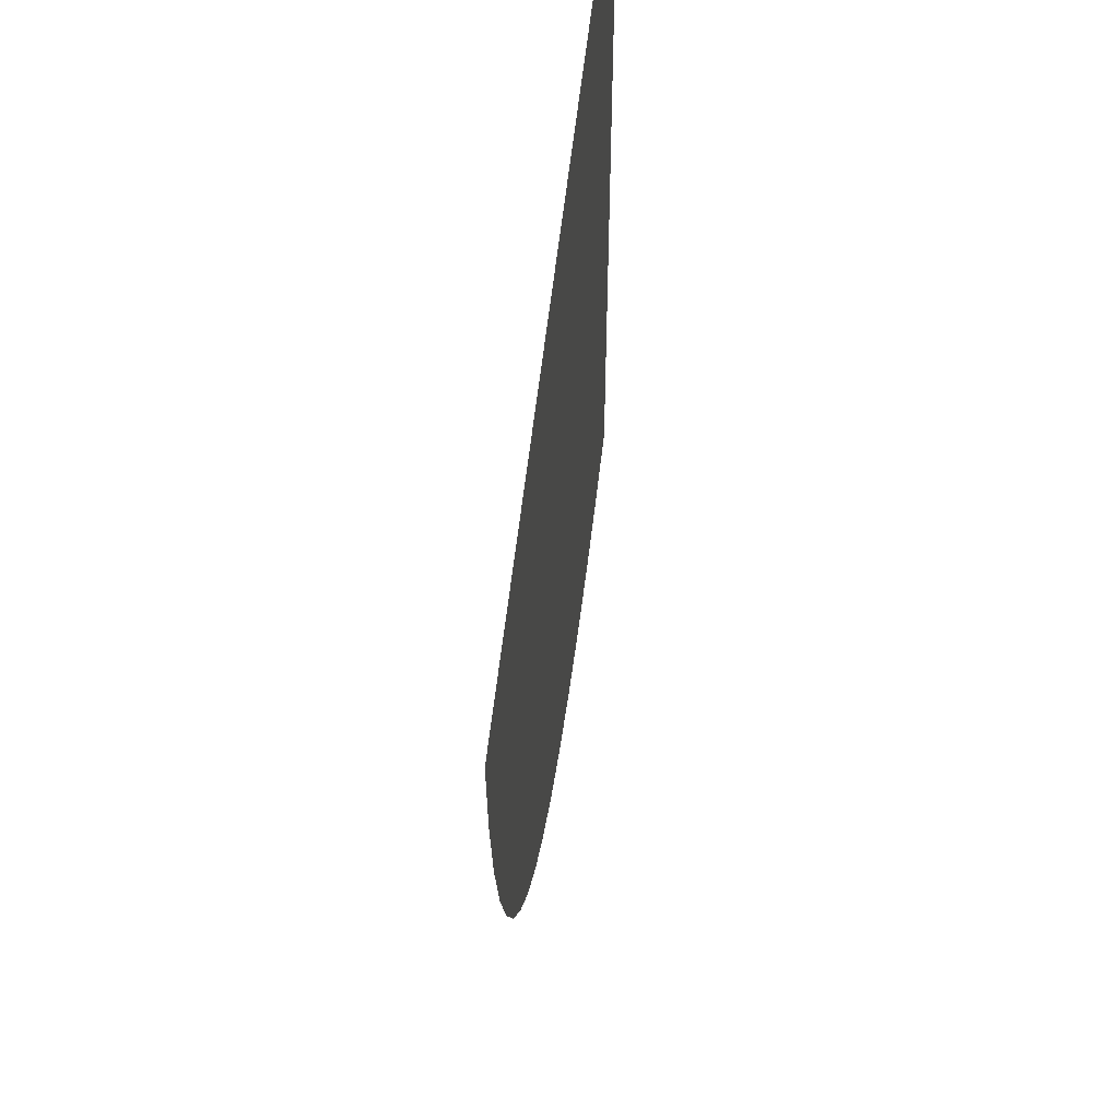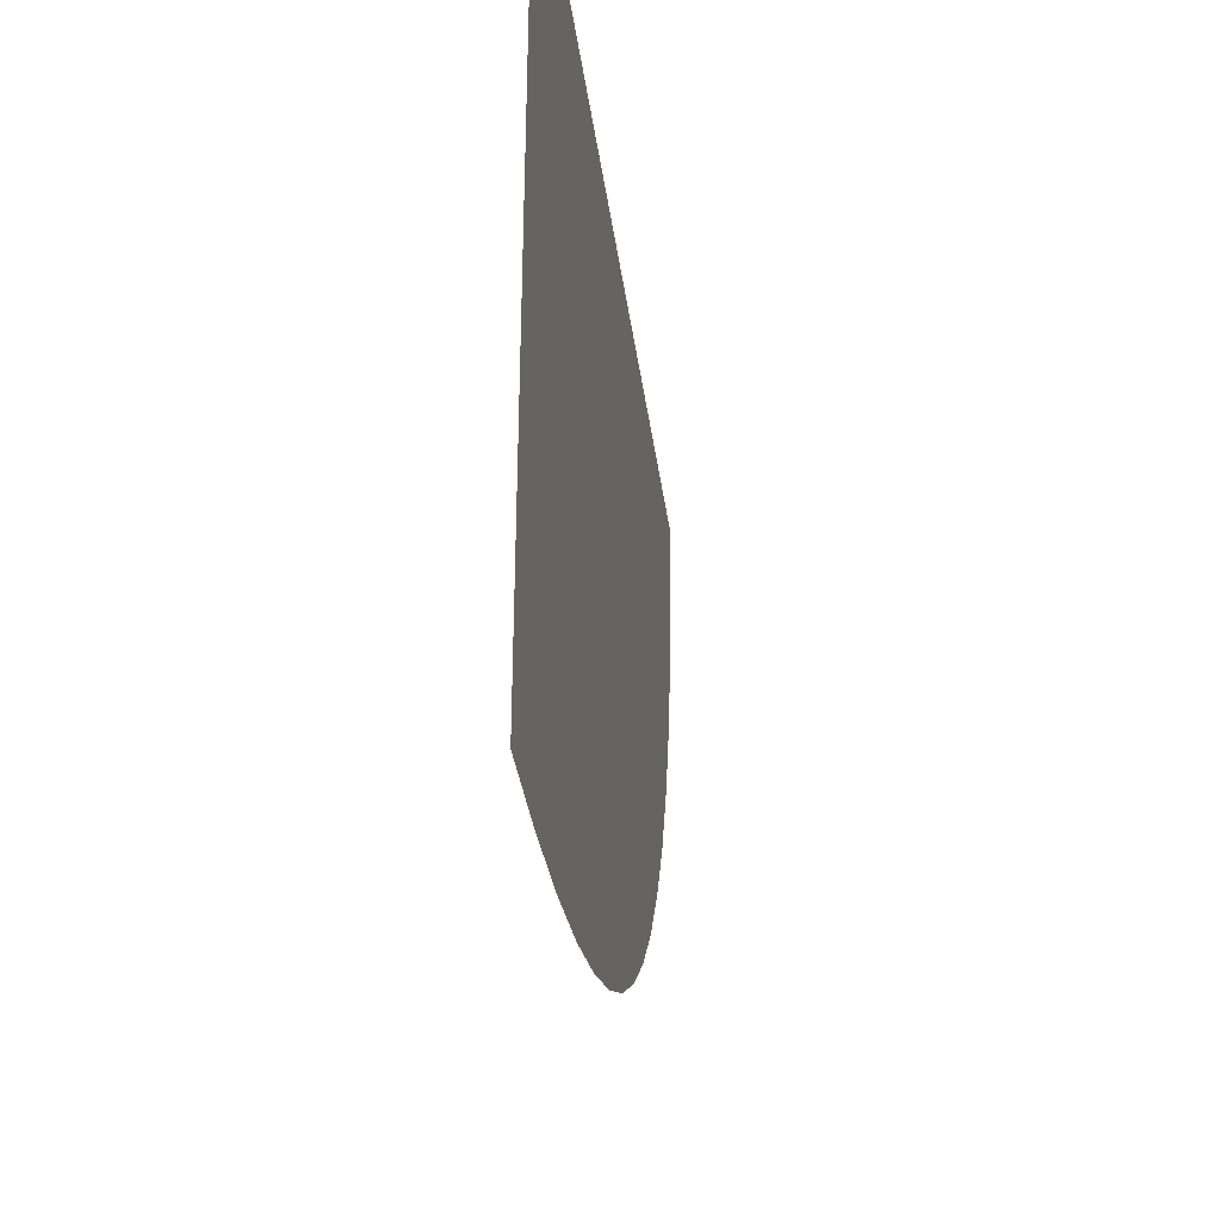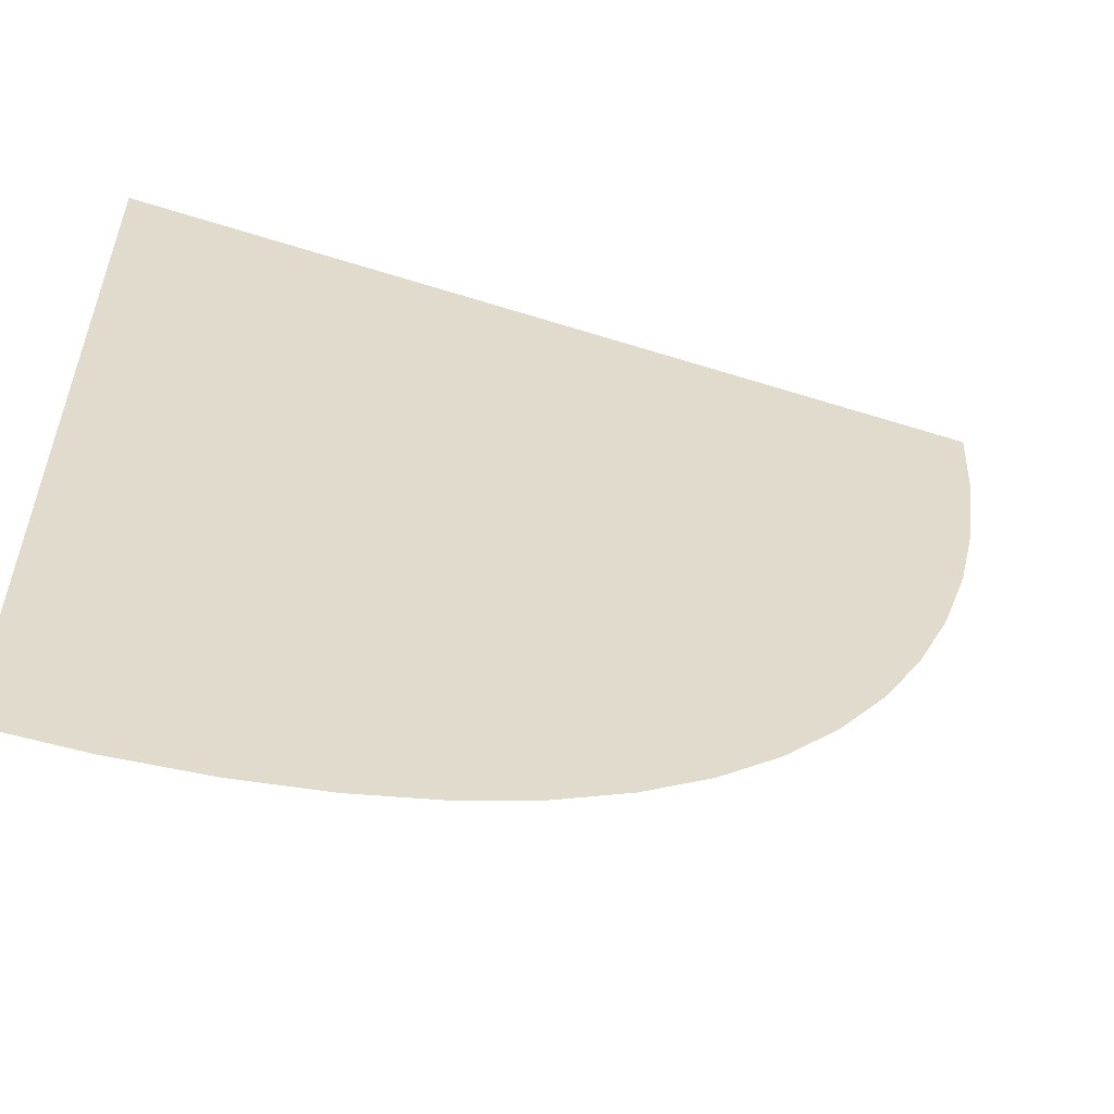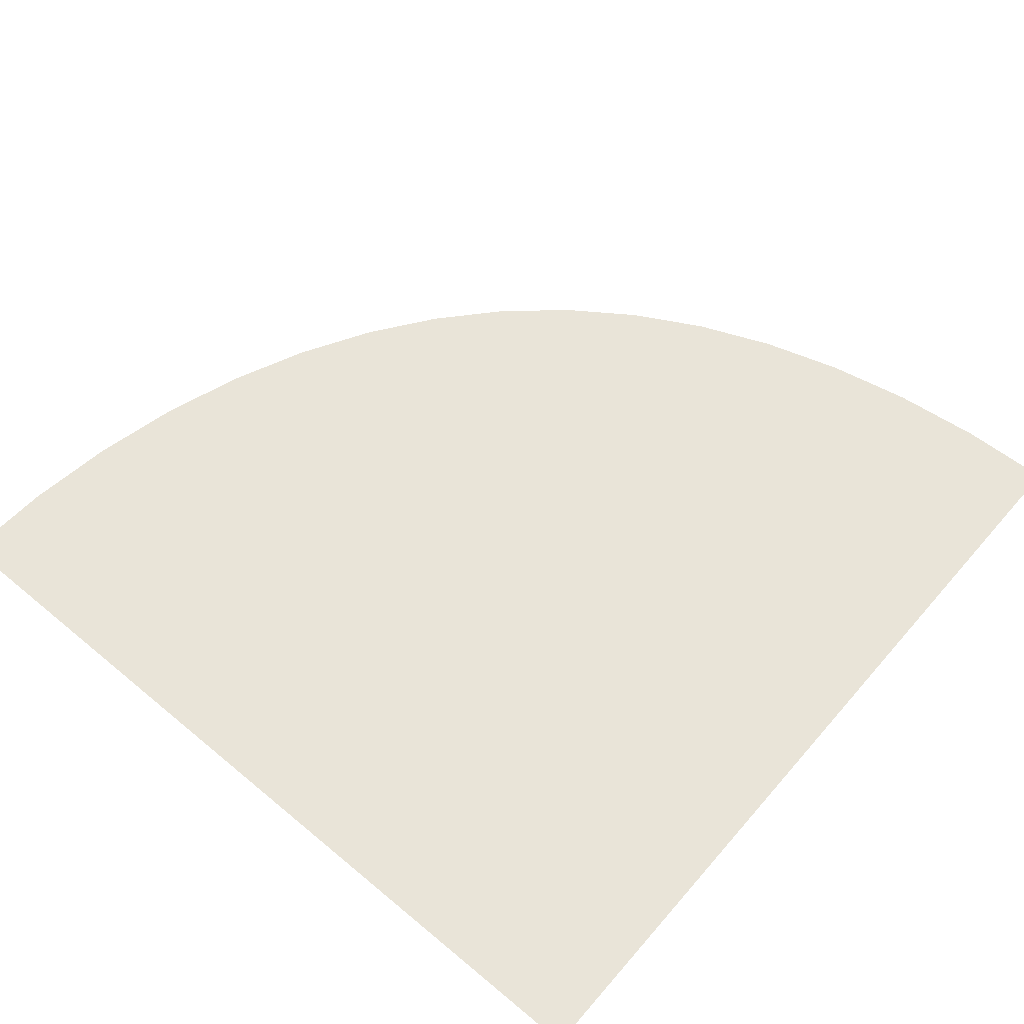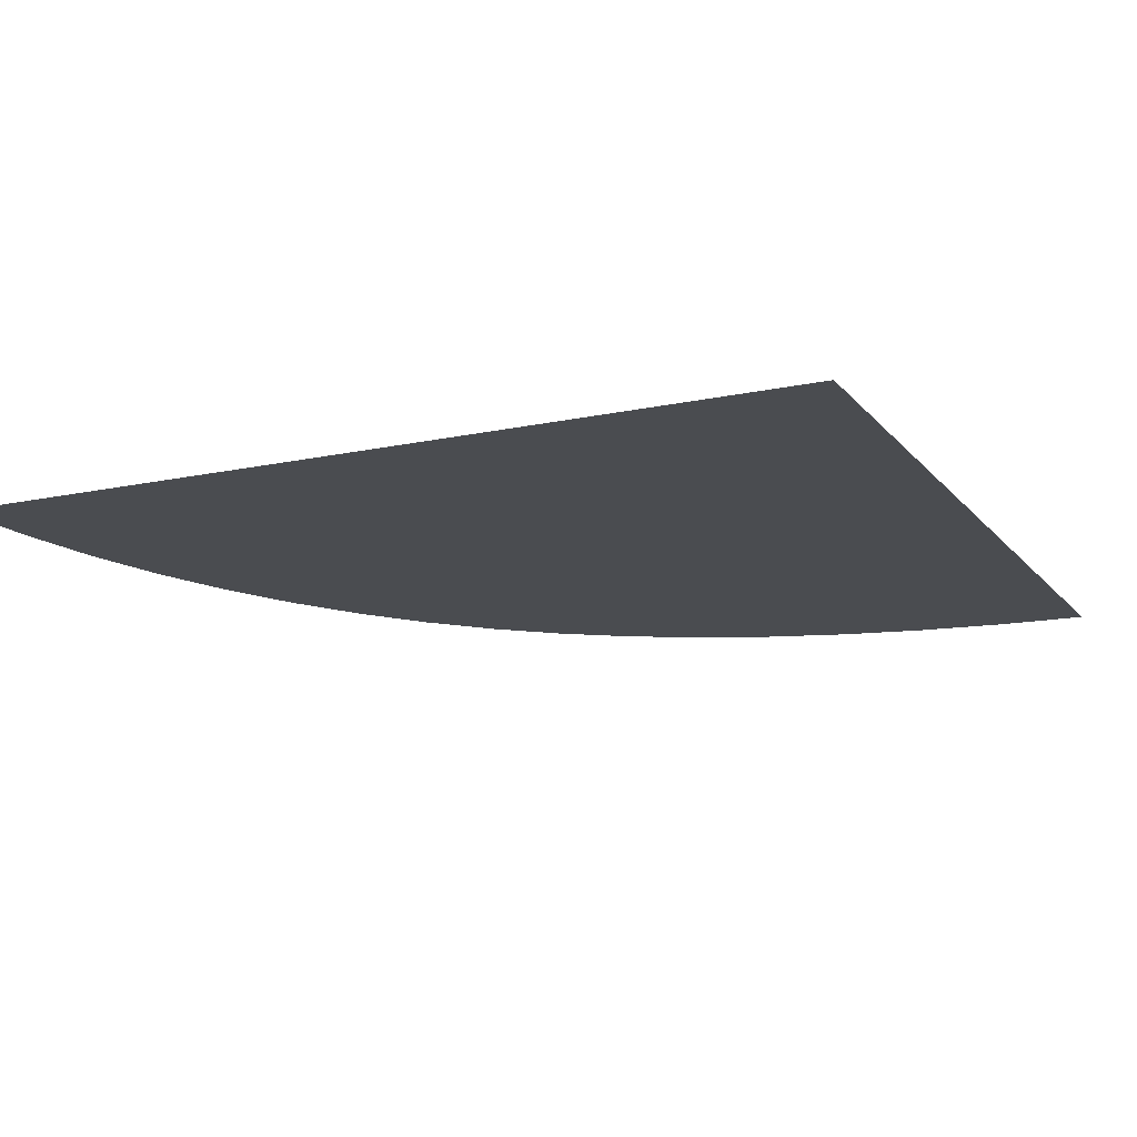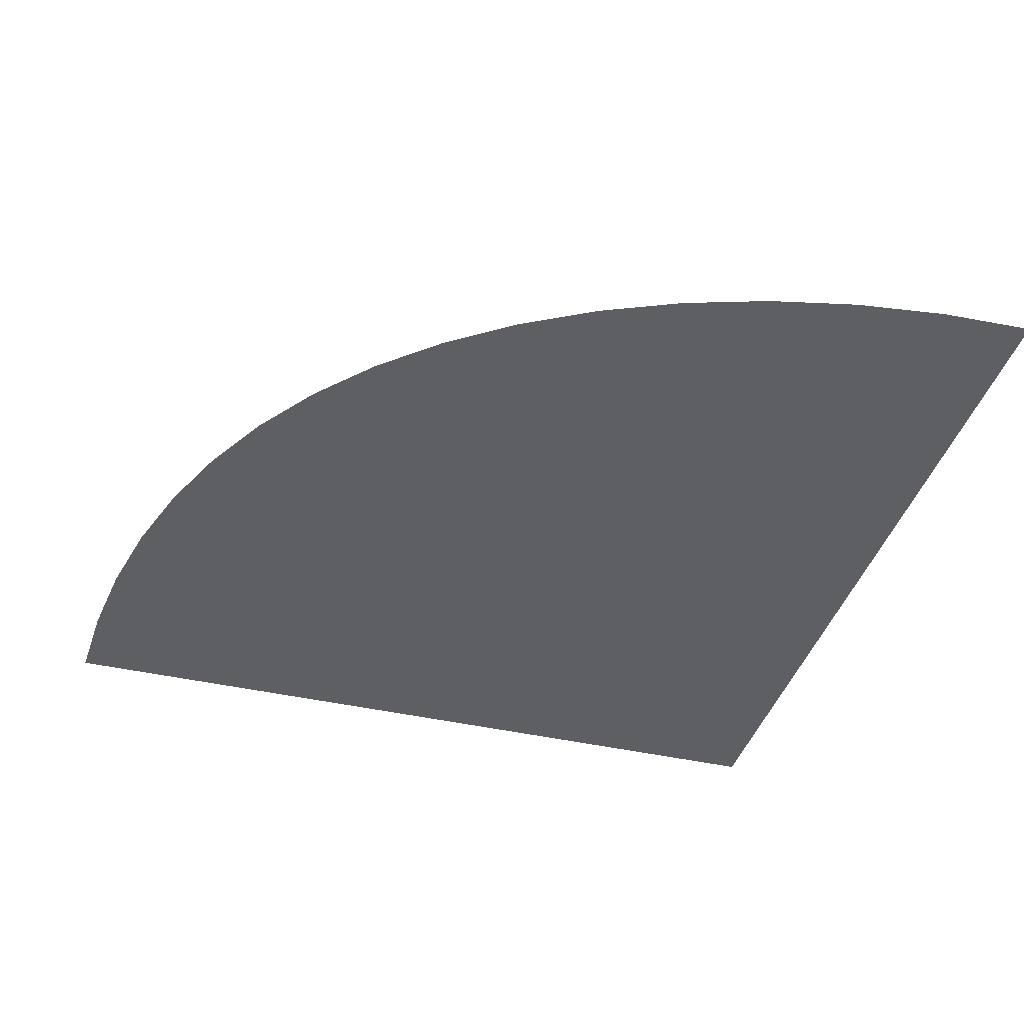
<metadata>
{"format":"obj","ext":"obj","renderer":"f3d","projection":"perspective","resolution":1024,"background":"white","views":[{"elev":57.7,"azim":-83.7,"up":"+Z"},{"elev":-37.7,"azim":97.7,"up":"+Z"},{"elev":-57.8,"azim":161.8,"up":"+Z"},{"elev":60.3,"azim":40.5,"up":"+Y"},{"elev":-15.0,"azim":25.0,"up":"+Y"},{"elev":-39.8,"azim":-106.1,"up":"+Y"}]}
</metadata>
<code>
g default
v 0 0 0
v 3 0 0
v 3 0 -3
v 3 0 -3
v 2.679 0 -2.988
v 2.368 0 -2.952
v 2.07 0 -2.891
v 1.788 0 -2.806
v 1.522 0 -2.695
v 1.275 0 -2.56
v 1.046 0 -2.399
v 0.8378 0 -2.213
v 0.6503 0 -2.003
v 0.4846 0 -1.769
v 0.3415 0 -1.514
v 0.222 0 -1.24
v 0.1271 0 -0.9478
v 0.05784 0 -0.6417
v 0.01509 0 -0.3245
g OutsideBendFloor_LP
f 1 2 3 4 5 6 7 8 9 10 11 12 13 14 15 16 17 18 19

</code>
